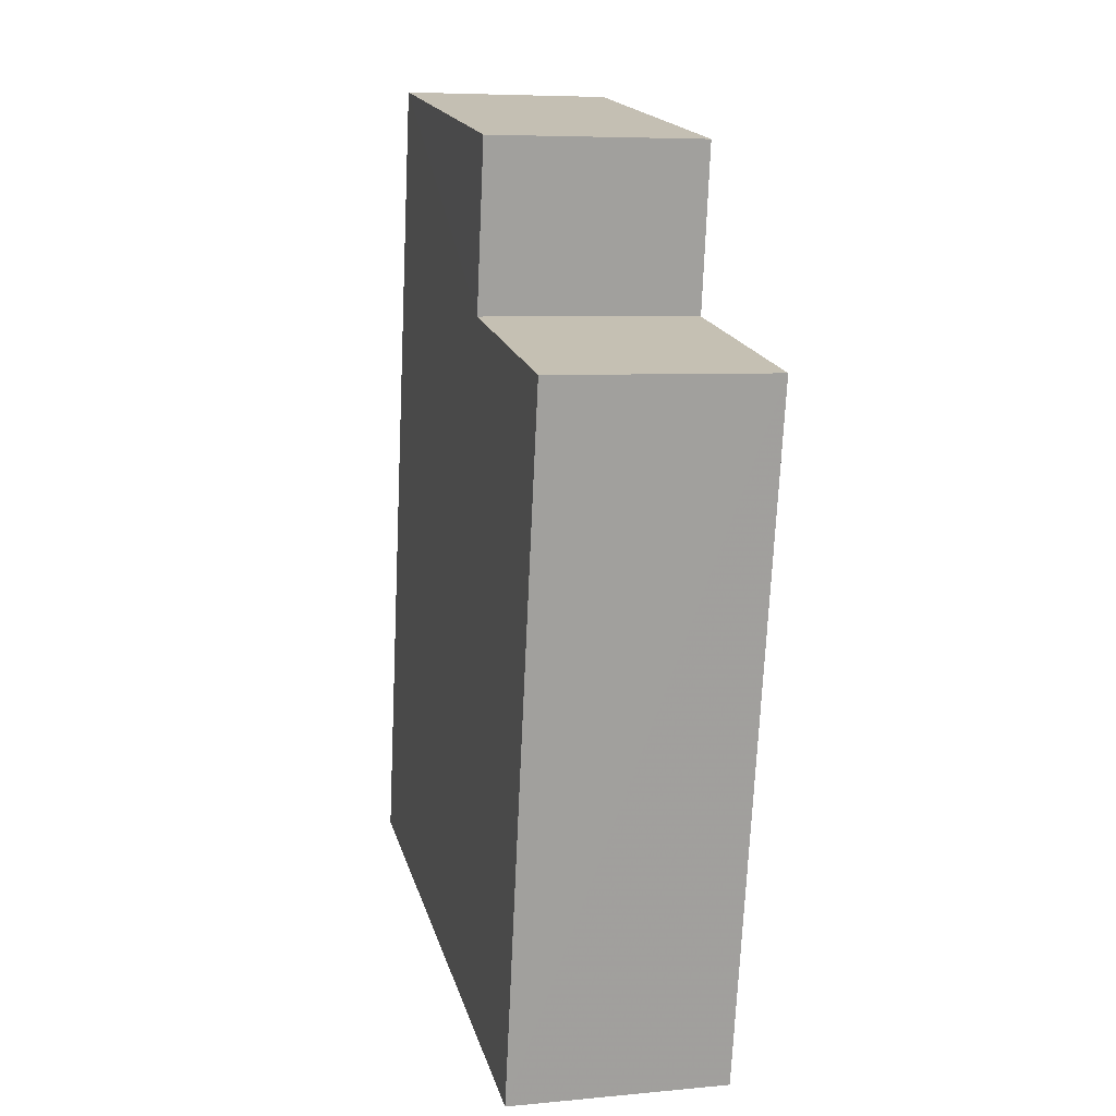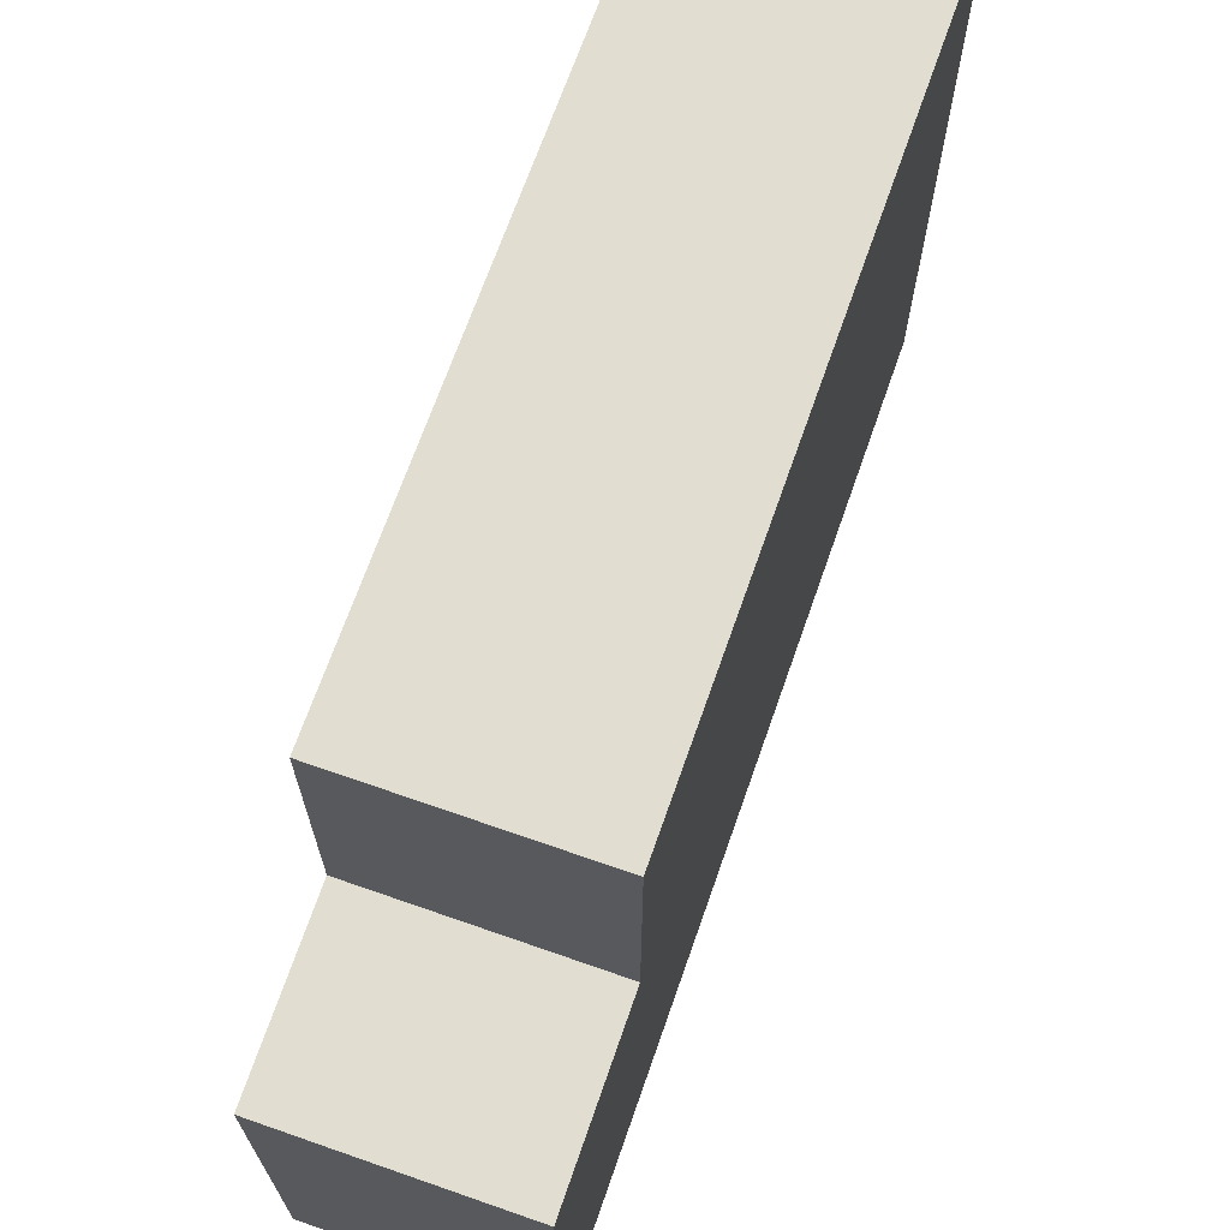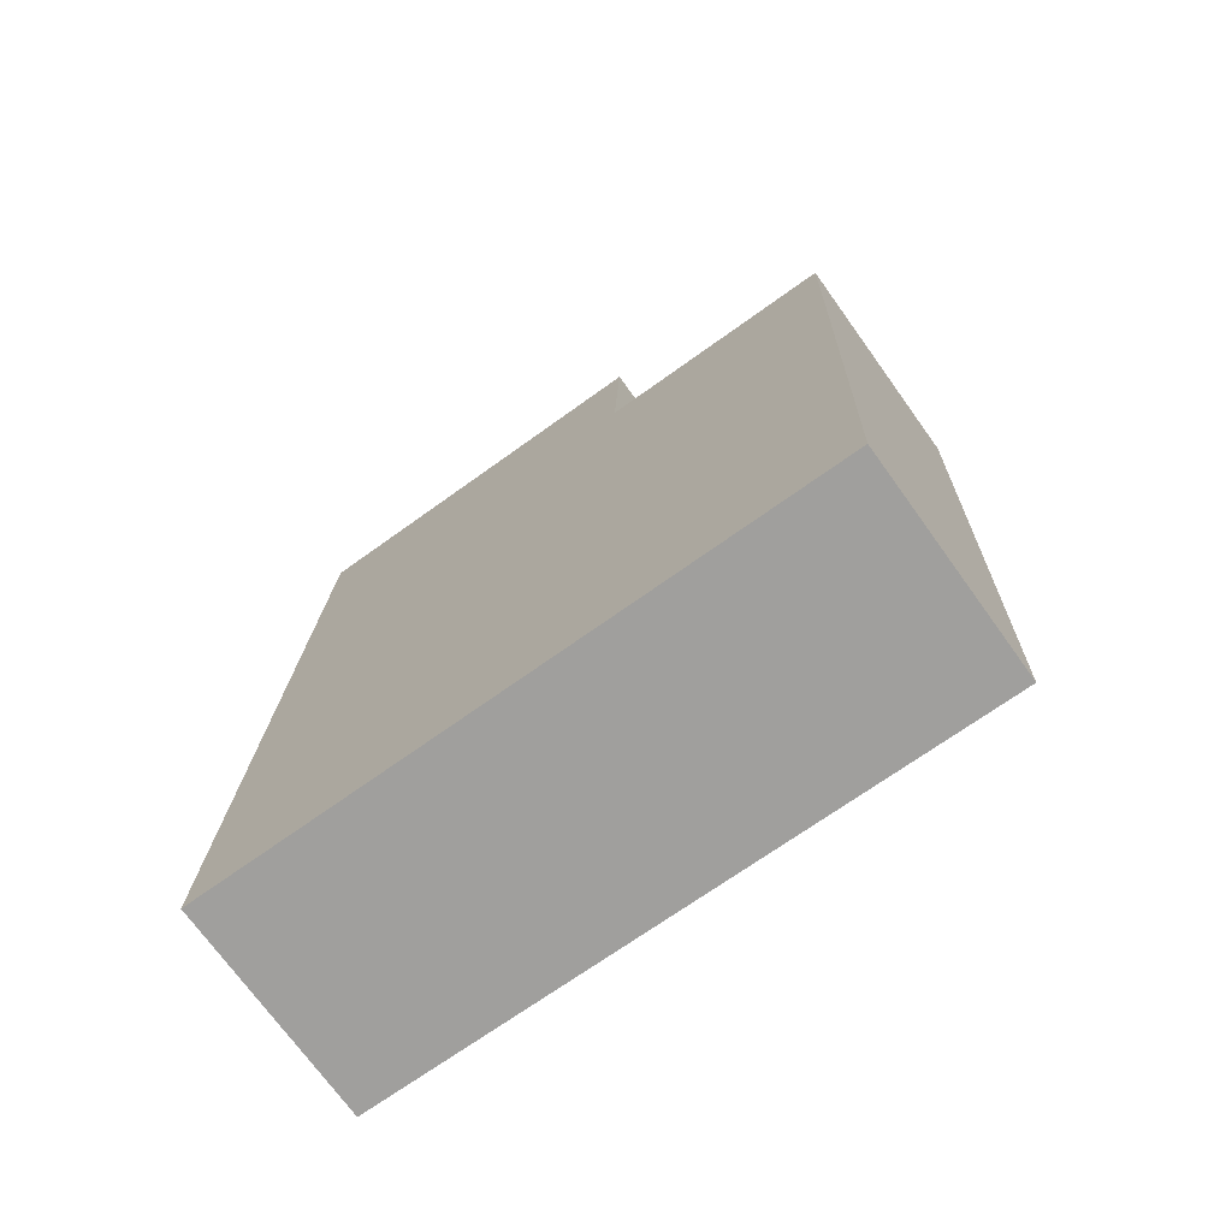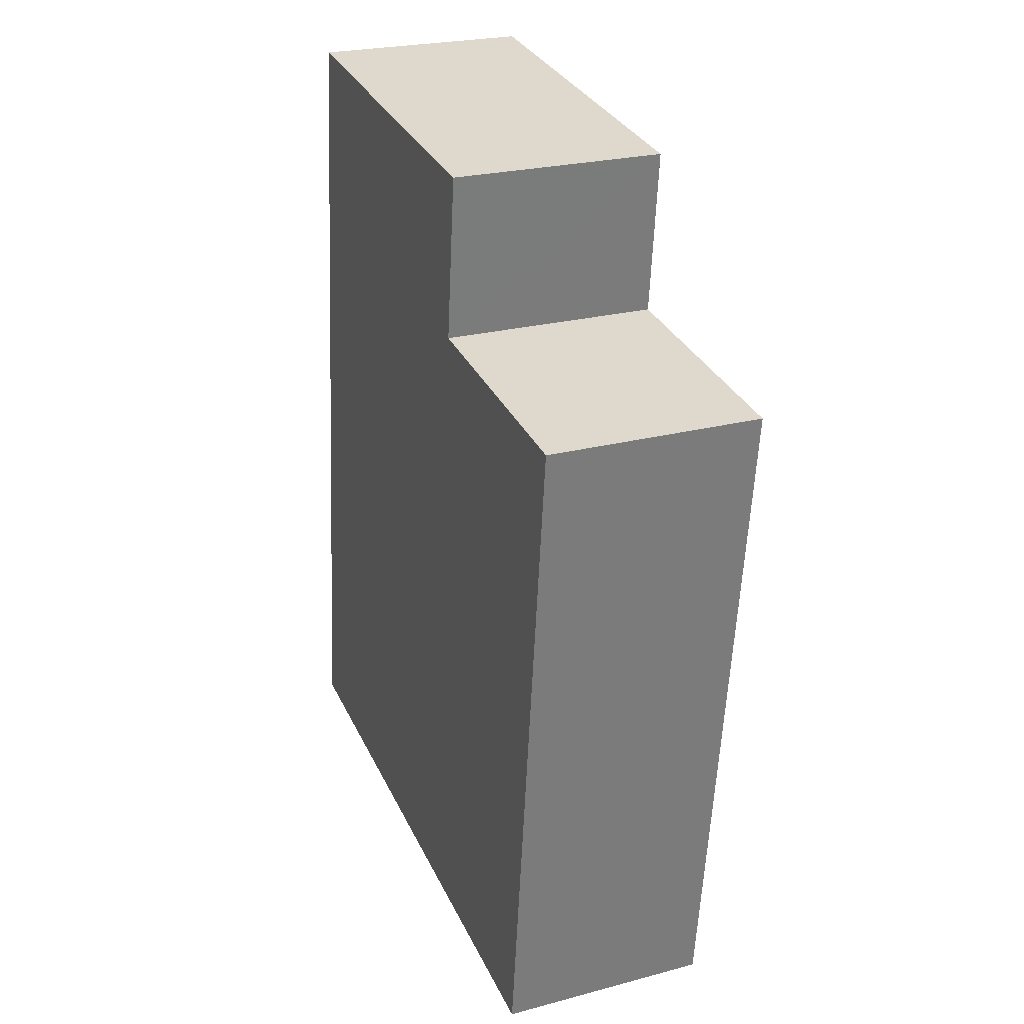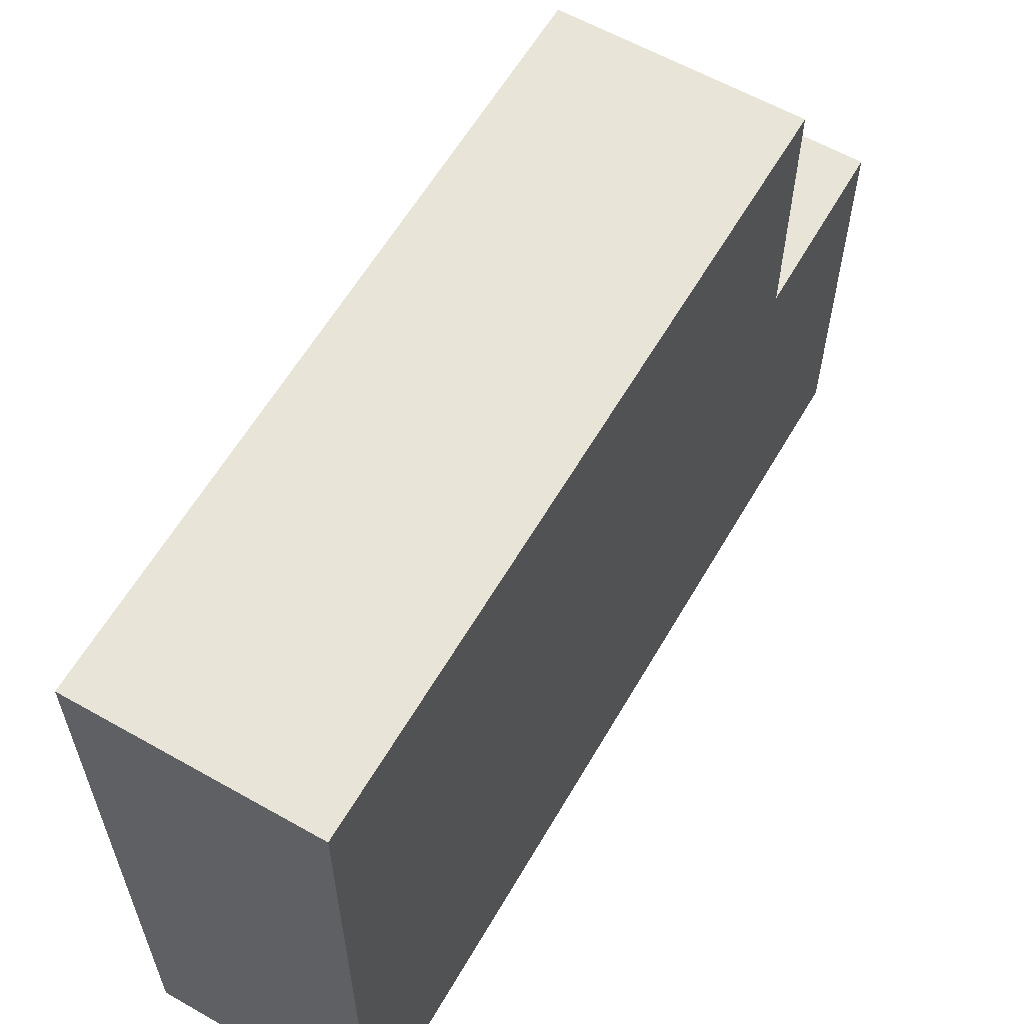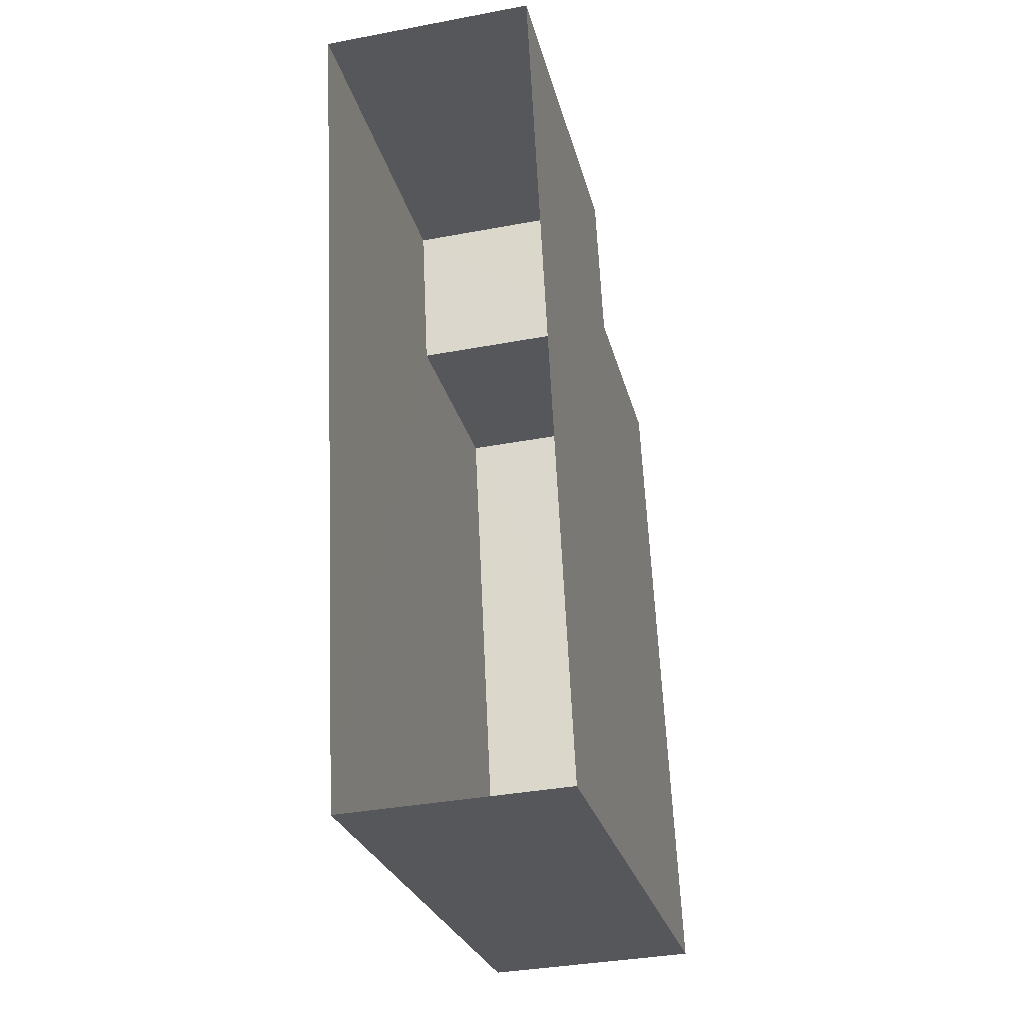
<metadata>
{"format":"obj","ext":"obj","renderer":"f3d","projection":"perspective","resolution":1024,"background":"white","views":[{"elev":18.3,"azim":-14.0,"up":"+Y"},{"elev":68.8,"azim":-163.5,"up":"+Z"},{"elev":-69.4,"azim":-54.1,"up":"+Y"},{"elev":32.4,"azim":-22.4,"up":"+Y"},{"elev":60.5,"azim":27.4,"up":"+Z"},{"elev":-26.1,"azim":-166.9,"up":"+Y"}]}
</metadata>
<code>
v -3.719e+05 -1.036e+05 33.21
v -3.719e+05 -1.036e+05 33.21
v -3.719e+05 -1.036e+05 33.21
v -3.719e+05 -1.036e+05 33.21
v -3.719e+05 -1.036e+05 43.31
v -3.719e+05 -1.036e+05 43.31
v -3.719e+05 -1.036e+05 43.31
v -3.719e+05 -1.036e+05 43.31
v -3.719e+05 -1.036e+05 49.76
v -3.719e+05 -1.036e+05 49.76
v -3.719e+05 -1.036e+05 49.77
v -3.719e+05 -1.036e+05 49.76
f 1 2 3
f 4 1 3
f 5 6 7
f 5 8 6
f 9 10 11
f 9 12 10
f 7 2 5
f 12 5 10
f 10 5 1
f 5 2 1
f 11 1 4
f 11 10 1
f 6 3 2
f 7 6 2
f 3 8 4
f 4 8 11
f 3 6 8
f 11 8 9
f 5 12 9
f 8 5 9

</code>
